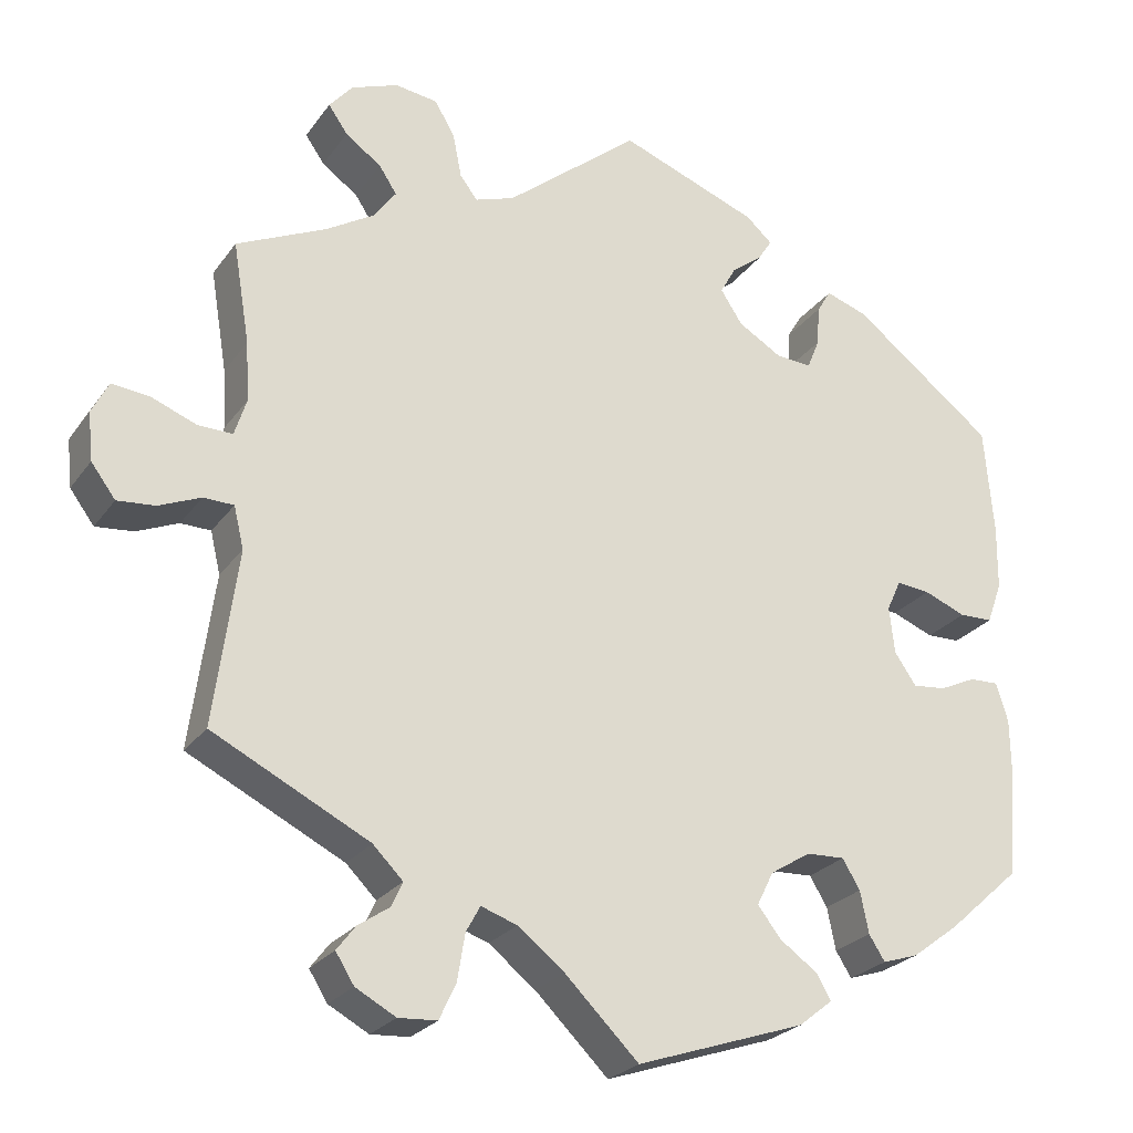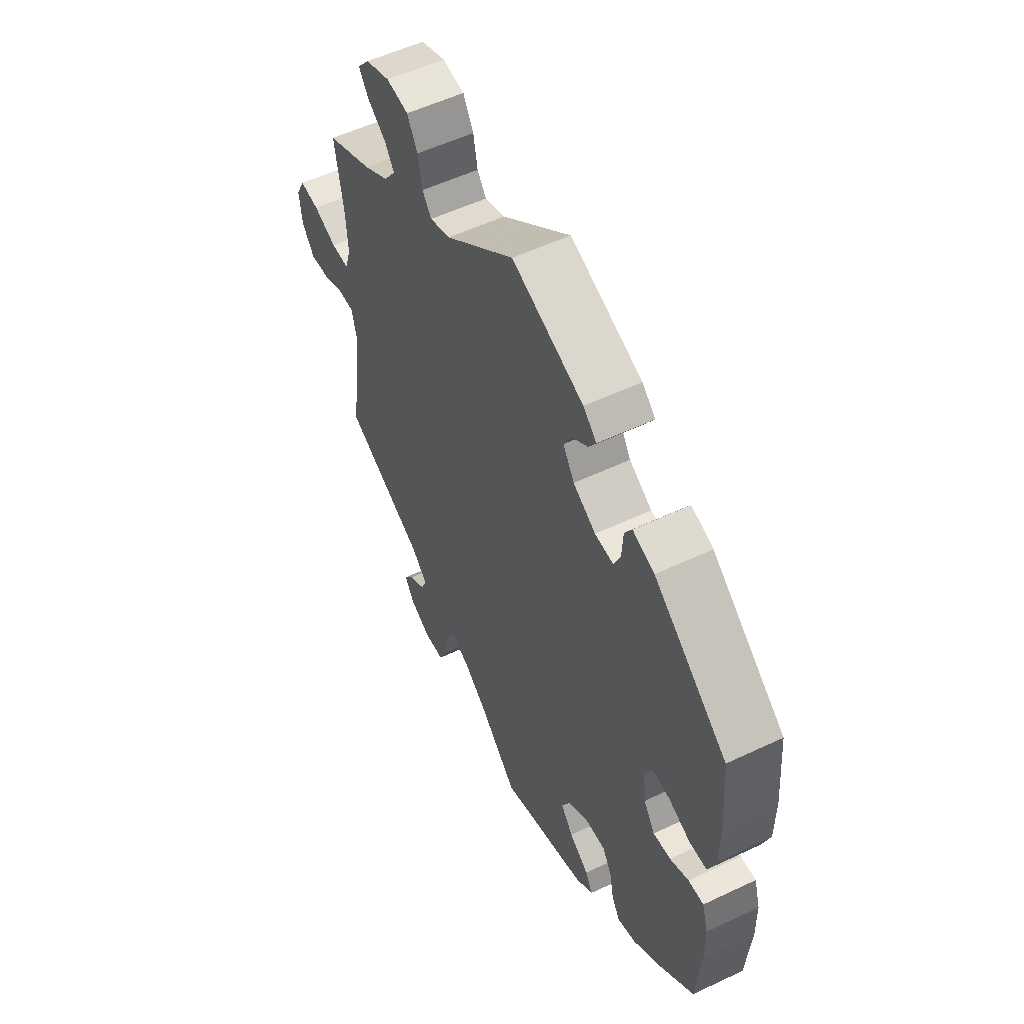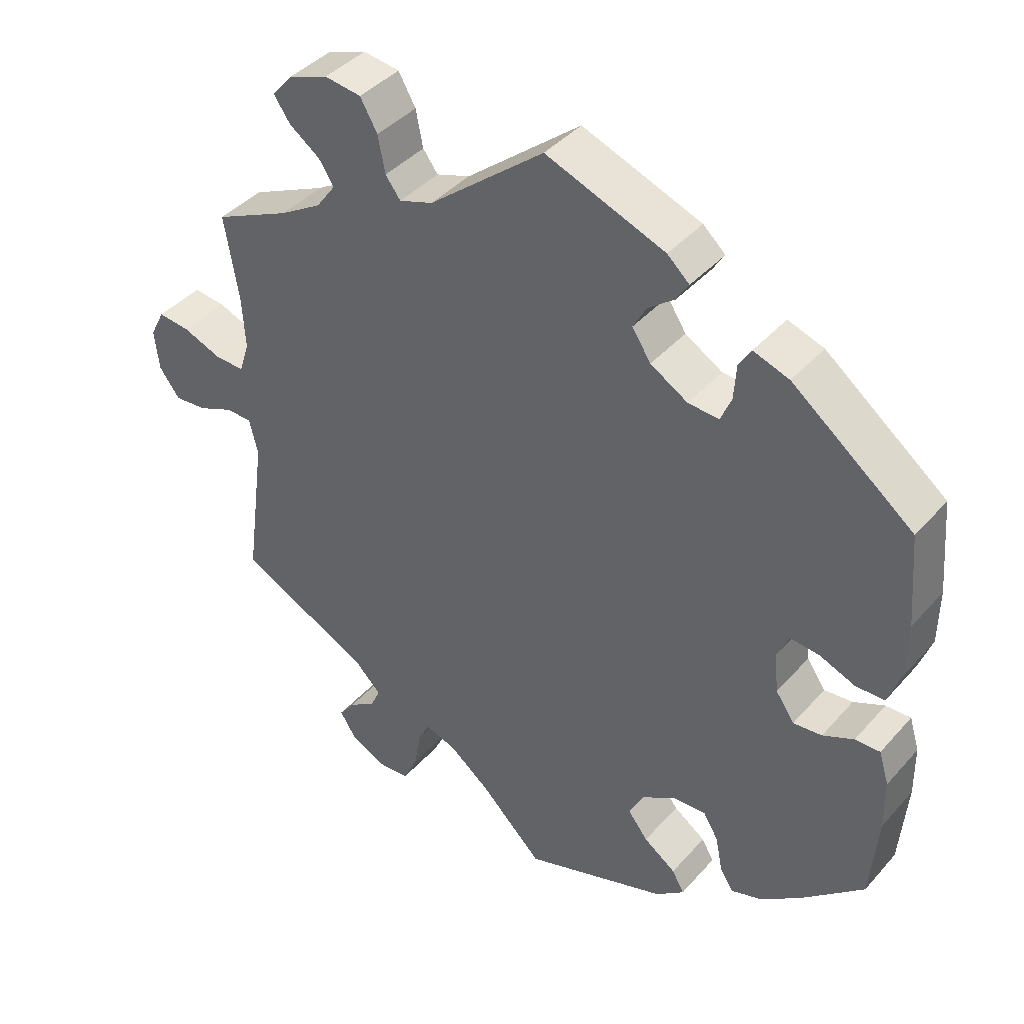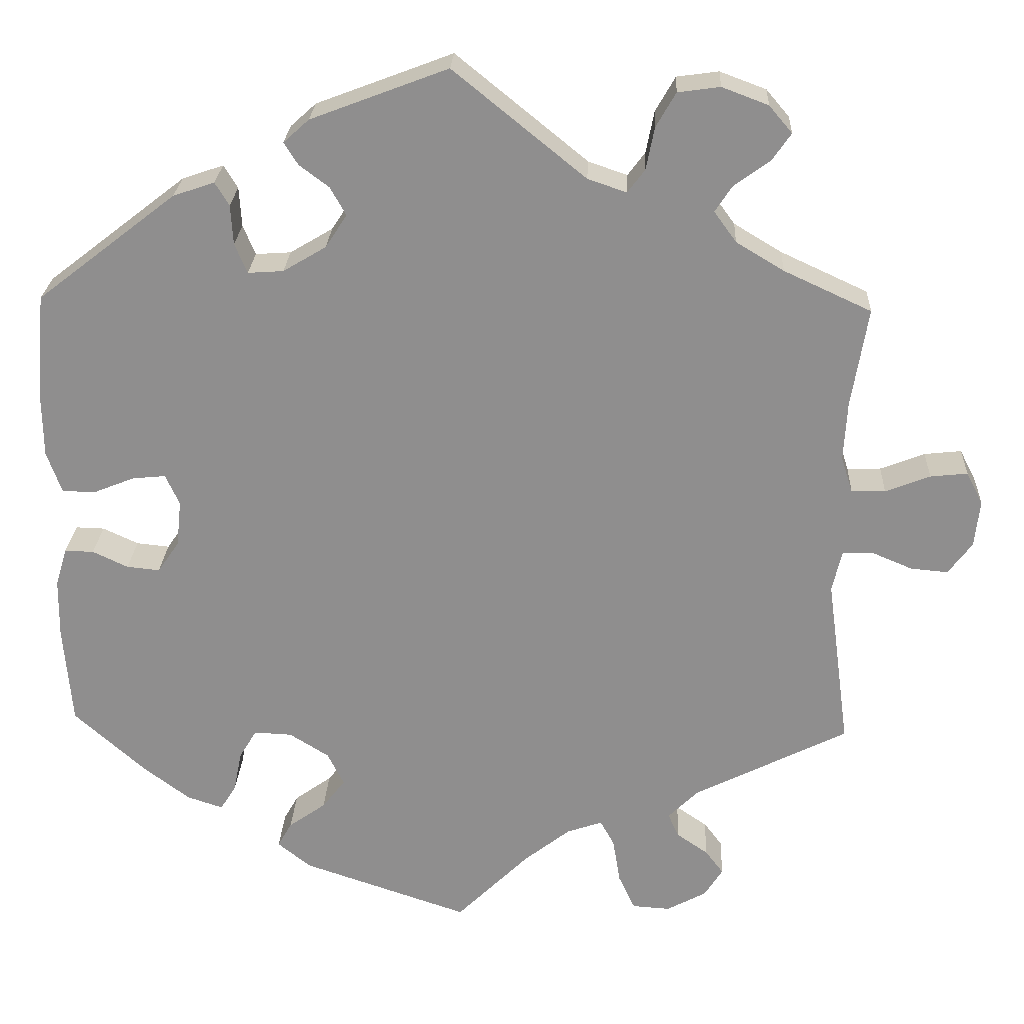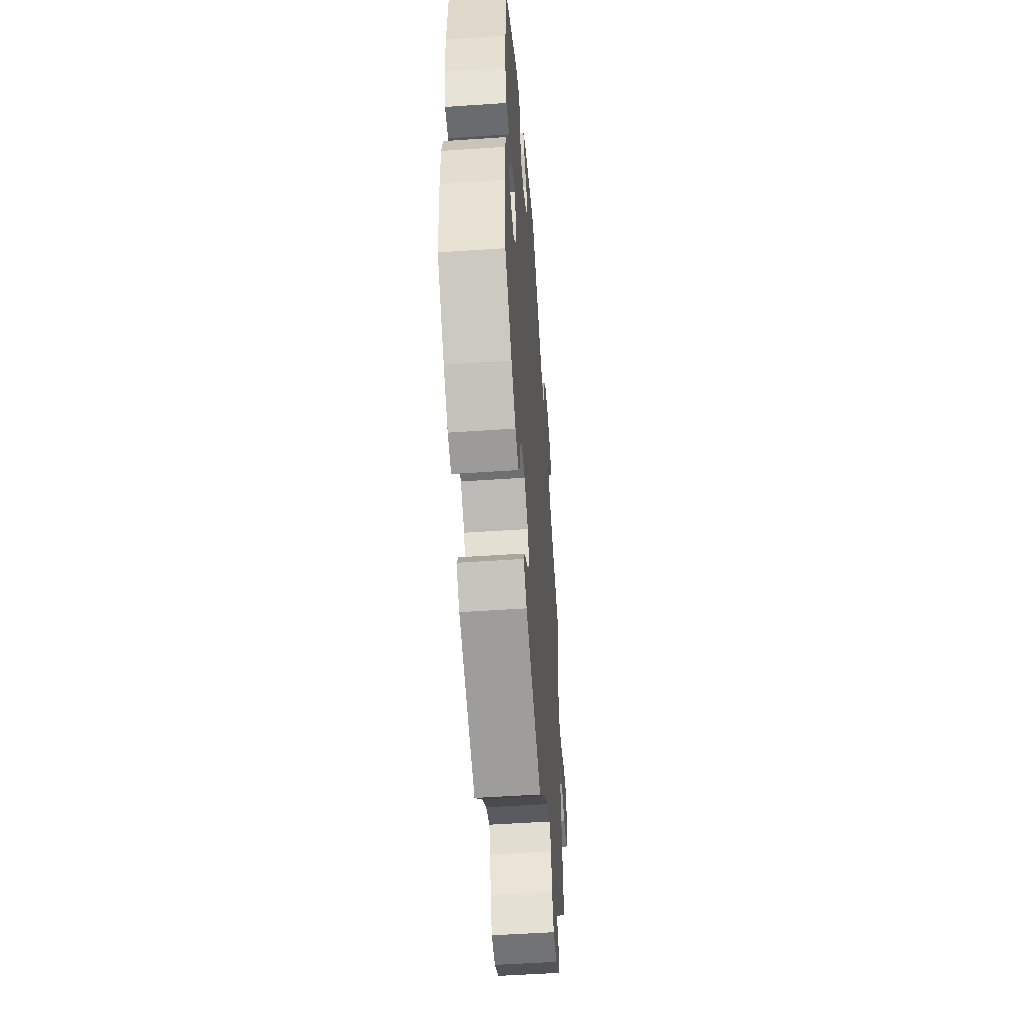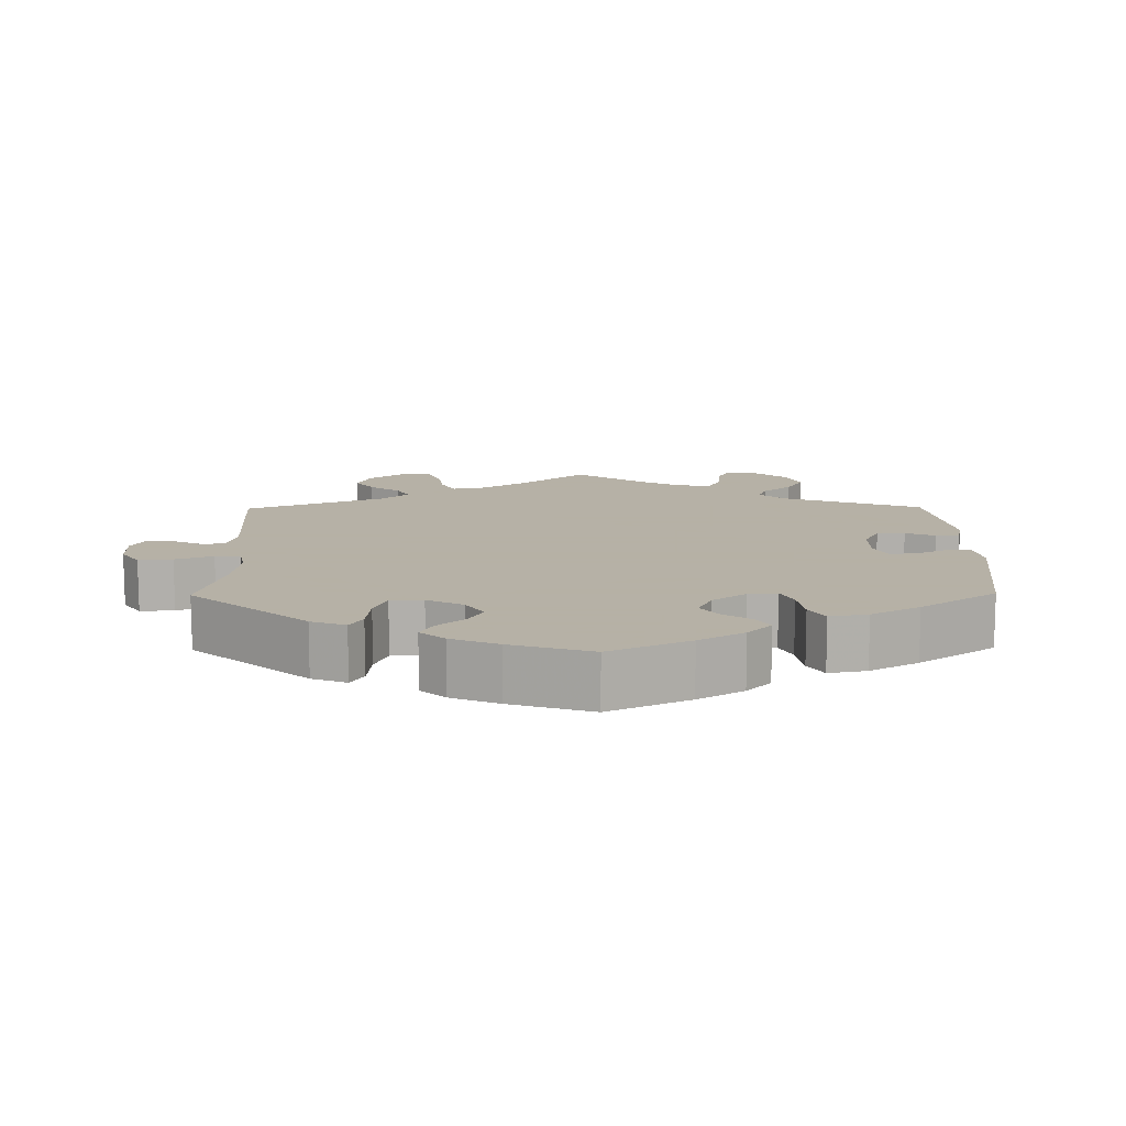
<metadata>
{"format":"obj","ext":"obj","renderer":"f3d","projection":"perspective","resolution":1024,"background":"white","views":[{"elev":-25.0,"azim":152.8,"up":"+Z"},{"elev":54.9,"azim":-116.6,"up":"+Z"},{"elev":40.8,"azim":-142.8,"up":"+Z"},{"elev":24.6,"azim":2.7,"up":"+Z"},{"elev":-52.0,"azim":-85.8,"up":"+Z"},{"elev":12.1,"azim":-120.7,"up":"+Y"}]}
</metadata>
<code>
v -0.332 0.07 0.42
v -0.282 0.07 0.437
v -0.265 0.07 0.409
v -0.262 0.07 0.361
v -0.247 0.07 0.325
v -0.204 0.07 0.328
v -0.152 0.07 0.359
v -0.126 0.07 0.399
v -0.145 0.07 0.433
v -0.181 0.07 0.46
v -0.198 0.07 0.487
v -0.167 0.07 0.515
v -0.001 0.07 0.578
v 0.159 0.07 0.448
v 0.206 0.07 0.432
v 0.227 0.07 0.46
v 0.237 0.07 0.511
v 0.261 0.07 0.553
v 0.312 0.07 0.56
v 0.368 0.07 0.539
v 0.396 0.07 0.506
v 0.373 0.07 0.473
v 0.33 0.07 0.442
v 0.309 0.07 0.41
v 0.336 0.07 0.373
v 0.394 0.07 0.338
v 0.5 0.07 0.289
v 0.48 0.07 0.168
v 0.476 0.07 0.097
v 0.49 0.07 0.053
v 0.531 0.07 0.054
v 0.585 0.07 0.075
v 0.63 0.07 0.08
v 0.65 0.07 0.041
v 0.644 0.07 -0.016
v 0.615 0.07 -0.055
v 0.57 0.07 -0.051
v 0.52 0.07 -0.03
v 0.484 0.07 -0.031
v 0.472 0.07 -0.081
v 0.5 0.07 -0.289
v 0.313 0.07 -0.383
v 0.277 0.07 -0.419
v 0.29 0.07 -0.448
v 0.328 0.07 -0.474
v 0.35 0.07 -0.503
v 0.328 0.07 -0.538
v 0.28 0.07 -0.564
v 0.234 0.07 -0.561
v 0.214 0.07 -0.518
v 0.205 0.07 -0.463
v 0.188 0.07 -0.432
v 0.145 0.07 -0.447
v 0.089 0.07 -0.491
v 0.001 0.07 -0.578
v -0.201 0.07 -0.51
v -0.241 0.07 -0.478
v -0.224 0.07 -0.448
v -0.179 0.07 -0.416
v -0.151 0.07 -0.38
v -0.171 0.07 -0.34
v -0.219 0.07 -0.31
v -0.265 0.07 -0.308
v -0.286 0.07 -0.343
v -0.296 0.07 -0.393
v -0.315 0.07 -0.423
v -0.358 0.07 -0.409
v -0.414 0.07 -0.367
v -0.501 0.07 -0.289
v -0.511 0.07 -0.168
v -0.51 0.07 -0.096
v -0.496 0.07 -0.05
v -0.461 0.07 -0.051
v -0.418 0.07 -0.071
v -0.378 0.07 -0.075
v -0.352 0.07 -0.037
v -0.346 0.07 0.019
v -0.363 0.07 0.056
v -0.403 0.07 0.052
v -0.453 0.07 0.032
v -0.493 0.07 0.033
v -0.511 0.07 0.083
v -0.512 0.07 0.16
v -0.501 0.07 0.289
v -0.332 0 0.42
v -0.282 0 0.437
v -0.265 0 0.409
v -0.262 0 0.361
v -0.247 0 0.325
v -0.204 0 0.328
v -0.152 0 0.359
v -0.126 0 0.399
v -0.145 0 0.433
v -0.181 0 0.46
v -0.198 0 0.487
v -0.167 0 0.515
v -0.001 0 0.578
v 0.159 0 0.448
v 0.206 0 0.432
v 0.227 0 0.46
v 0.237 0 0.511
v 0.261 0 0.553
v 0.312 0 0.56
v 0.368 0 0.539
v 0.396 0 0.506
v 0.373 0 0.473
v 0.33 0 0.442
v 0.309 0 0.41
v 0.336 0 0.373
v 0.394 0 0.338
v 0.5 0 0.289
v 0.48 0 0.168
v 0.476 0 0.097
v 0.49 0 0.053
v 0.531 0 0.054
v 0.585 0 0.075
v 0.63 0 0.08
v 0.65 0 0.041
v 0.644 0 -0.016
v 0.615 0 -0.055
v 0.57 0 -0.051
v 0.52 0 -0.03
v 0.484 0 -0.031
v 0.472 0 -0.081
v 0.5 0 -0.289
v 0.313 0 -0.383
v 0.277 0 -0.419
v 0.29 0 -0.448
v 0.328 0 -0.474
v 0.35 0 -0.503
v 0.328 0 -0.538
v 0.28 0 -0.564
v 0.234 0 -0.561
v 0.214 0 -0.518
v 0.205 0 -0.463
v 0.188 0 -0.432
v 0.145 0 -0.447
v 0.089 0 -0.491
v 0.001 0 -0.578
v -0.201 0 -0.51
v -0.241 0 -0.478
v -0.224 0 -0.448
v -0.179 0 -0.416
v -0.151 0 -0.38
v -0.171 0 -0.34
v -0.219 0 -0.31
v -0.265 0 -0.308
v -0.286 0 -0.343
v -0.296 0 -0.393
v -0.315 0 -0.423
v -0.358 0 -0.409
v -0.414 0 -0.367
v -0.501 0 -0.289
v -0.511 0 -0.168
v -0.51 0 -0.096
v -0.496 0 -0.05
v -0.461 0 -0.051
v -0.418 0 -0.071
v -0.378 0 -0.075
v -0.352 0 -0.037
v -0.346 0 0.019
v -0.363 0 0.056
v -0.403 0 0.052
v -0.453 0 0.032
v -0.493 0 0.033
v -0.511 0 0.083
v -0.512 0 0.16
v -0.501 0 0.289
f 79 80 81 82
f 78 79 82 83
f 71 72 73 74
f 71 74 75
f 70 71 75
f 69 70 75
f 68 69 75 76
f 64 65 66 67
f 63 64 67 68
f 56 57 58 59
f 54 55 56 59
f 53 54 59 60
f 52 53 60 61
f 48 49 50 51
f 48 51 52
f 47 48 52
f 44 45 46 47
f 43 44 47 52
f 42 43 52 61
f 40 41 42 61
f 35 36 37 38
f 35 38 39
f 34 35 39
f 31 32 33 34
f 30 31 34 39
f 29 30 39 40
f 26 27 28
f 25 26 28 29
f 24 25 29 40
f 20 21 22 23
f 20 23 24
f 19 20 24
f 16 17 18 19
f 15 16 19 24
f 11 12 13 14
f 9 10 11 14
f 8 9 14 15
f 7 8 15 24
f 1 2 3 4
f 1 4 5
f 78 83 84 1
f 63 68 76
f 62 63 76 77
f 61 62 77
f 6 7 24 40
f 5 6 40 61
f 61 77 78
f 1 5 61 78
f 166 165 164 163
f 167 166 163 162
f 158 157 156 155
f 159 158 155
f 159 155 154
f 159 154 153
f 160 159 153 152
f 151 150 149 148
f 152 151 148 147
f 143 142 141 140
f 143 140 139 138
f 144 143 138 137
f 145 144 137 136
f 135 134 133 132
f 136 135 132
f 136 132 131
f 131 130 129 128
f 136 131 128 127
f 145 136 127 126
f 145 126 125 124
f 122 121 120 119
f 123 122 119
f 123 119 118
f 118 117 116 115
f 123 118 115 114
f 124 123 114 113
f 112 111 110
f 113 112 110 109
f 124 113 109 108
f 107 106 105 104
f 108 107 104
f 108 104 103
f 103 102 101 100
f 108 103 100 99
f 98 97 96 95
f 98 95 94 93
f 99 98 93 92
f 108 99 92 91
f 88 87 86 85
f 89 88 85
f 85 168 167 162
f 160 152 147
f 161 160 147 146
f 161 146 145
f 124 108 91 90
f 145 124 90 89
f 162 161 145
f 162 145 89 85
f 1 85 86 2
f 2 86 87 3
f 3 87 88 4
f 4 88 89 5
f 5 89 90 6
f 6 90 91 7
f 7 91 92 8
f 8 92 93 9
f 9 93 94 10
f 10 94 95 11
f 11 95 96 12
f 12 96 97 13
f 13 97 98 14
f 14 98 99 15
f 15 99 100 16
f 16 100 101 17
f 17 101 102 18
f 18 102 103 19
f 19 103 104 20
f 20 104 105 21
f 21 105 106 22
f 22 106 107 23
f 23 107 108 24
f 24 108 109 25
f 25 109 110 26
f 26 110 111 27
f 27 111 112 28
f 28 112 113 29
f 29 113 114 30
f 30 114 115 31
f 31 115 116 32
f 32 116 117 33
f 33 117 118 34
f 34 118 119 35
f 35 119 120 36
f 36 120 121 37
f 37 121 122 38
f 38 122 123 39
f 39 123 124 40
f 40 124 125 41
f 41 125 126 42
f 42 126 127 43
f 43 127 128 44
f 44 128 129 45
f 45 129 130 46
f 46 130 131 47
f 47 131 132 48
f 48 132 133 49
f 49 133 134 50
f 50 134 135 51
f 51 135 136 52
f 52 136 137 53
f 53 137 138 54
f 54 138 139 55
f 55 139 140 56
f 56 140 141 57
f 57 141 142 58
f 58 142 143 59
f 59 143 144 60
f 60 144 145 61
f 61 145 146 62
f 62 146 147 63
f 63 147 148 64
f 64 148 149 65
f 65 149 150 66
f 66 150 151 67
f 67 151 152 68
f 68 152 153 69
f 69 153 154 70
f 70 154 155 71
f 71 155 156 72
f 72 156 157 73
f 73 157 158 74
f 74 158 159 75
f 75 159 160 76
f 76 160 161 77
f 77 161 162 78
f 78 162 163 79
f 79 163 164 80
f 80 164 165 81
f 81 165 166 82
f 82 166 167 83
f 83 167 168 84
f 84 168 85 1

</code>
